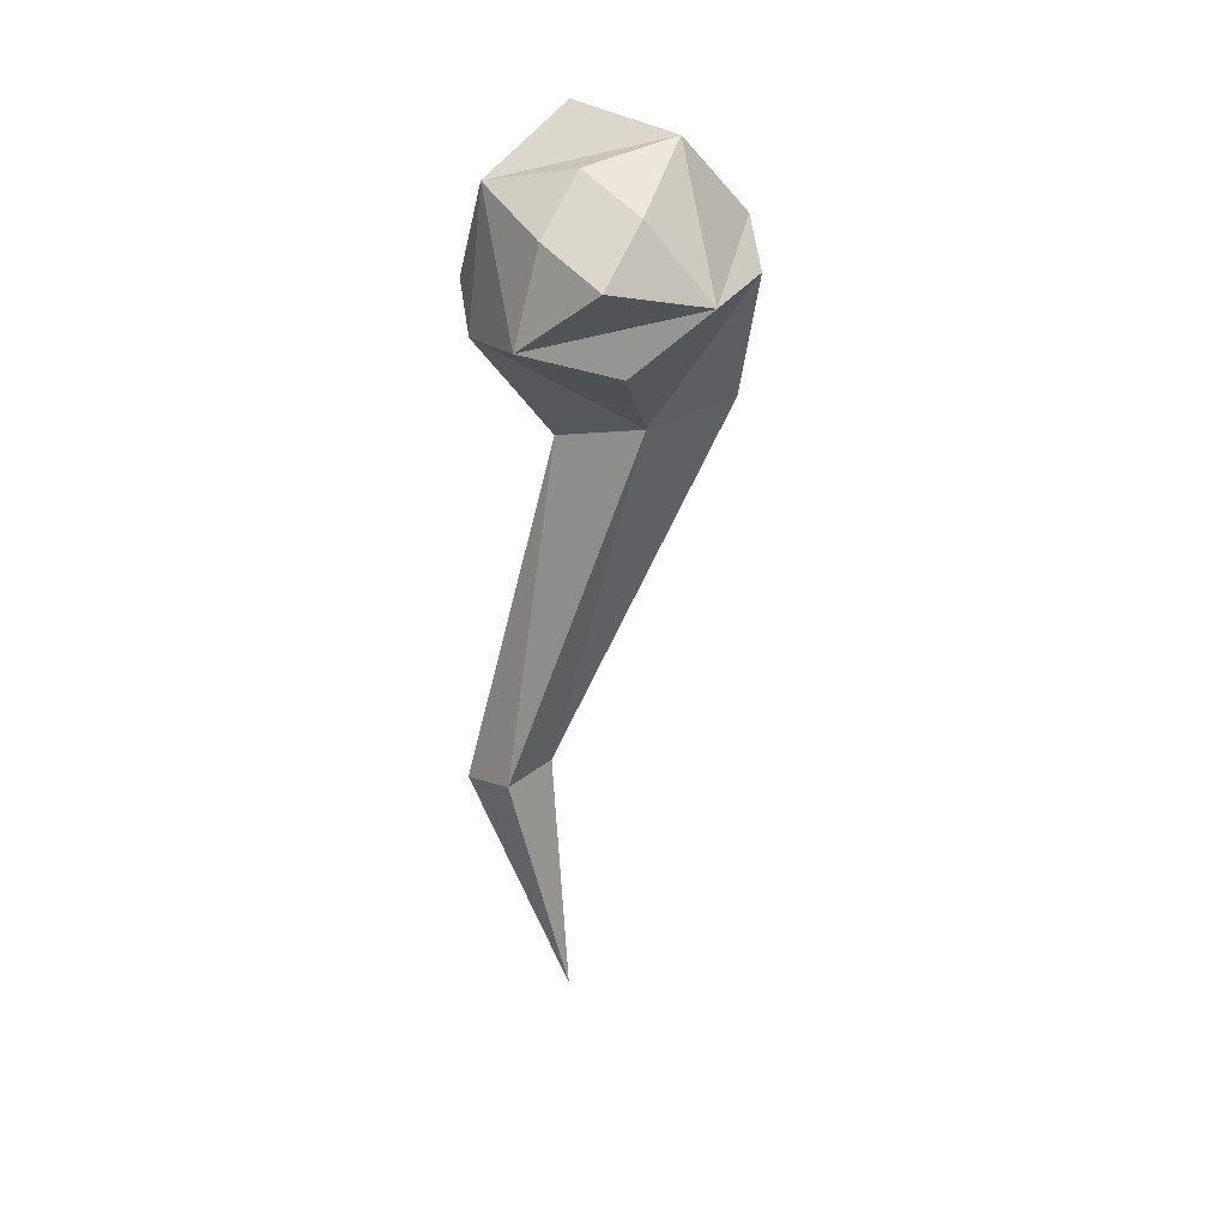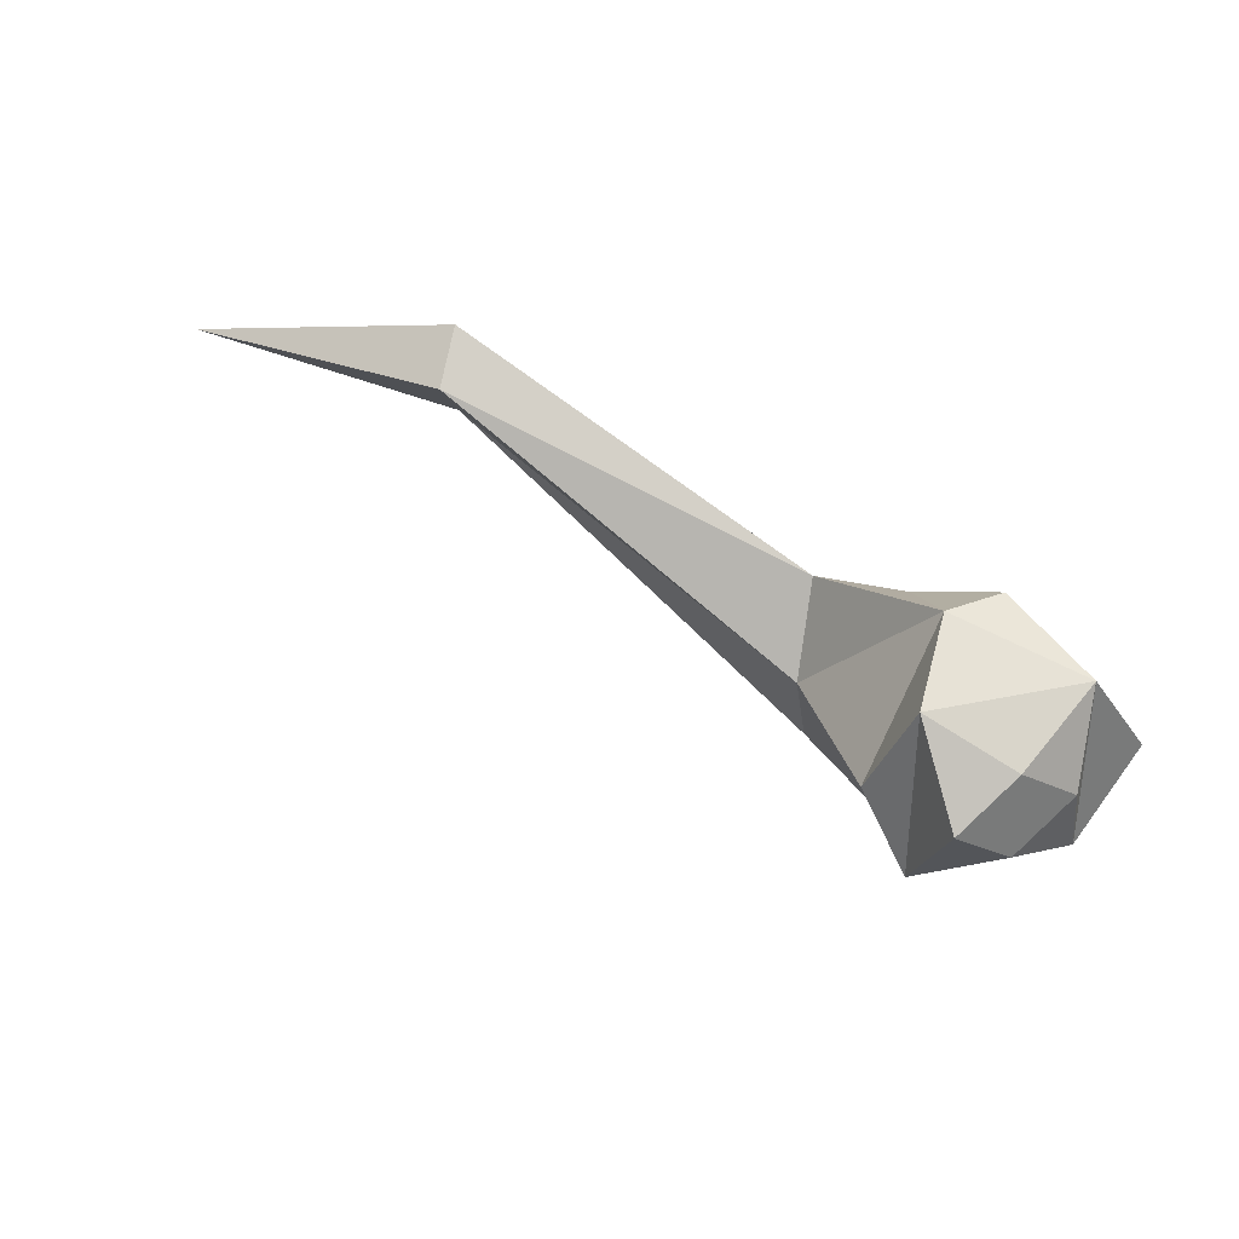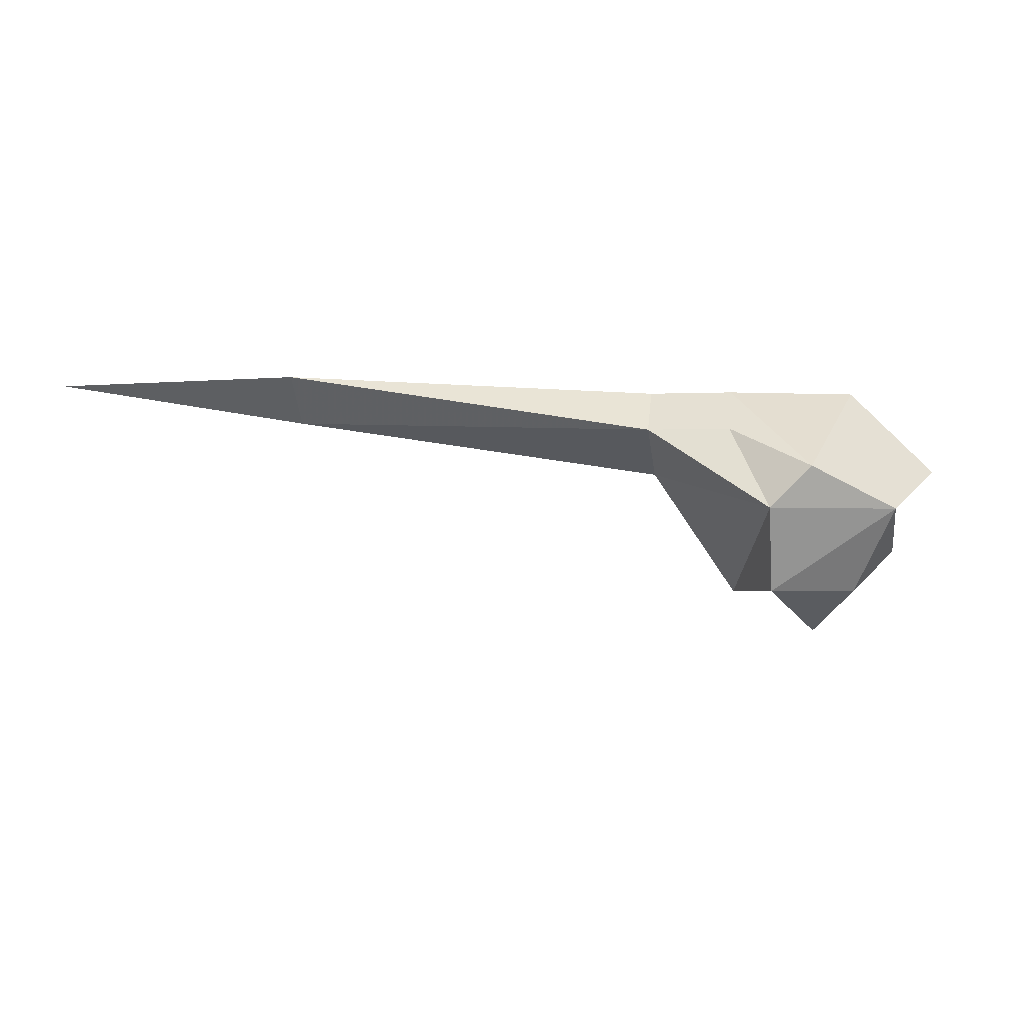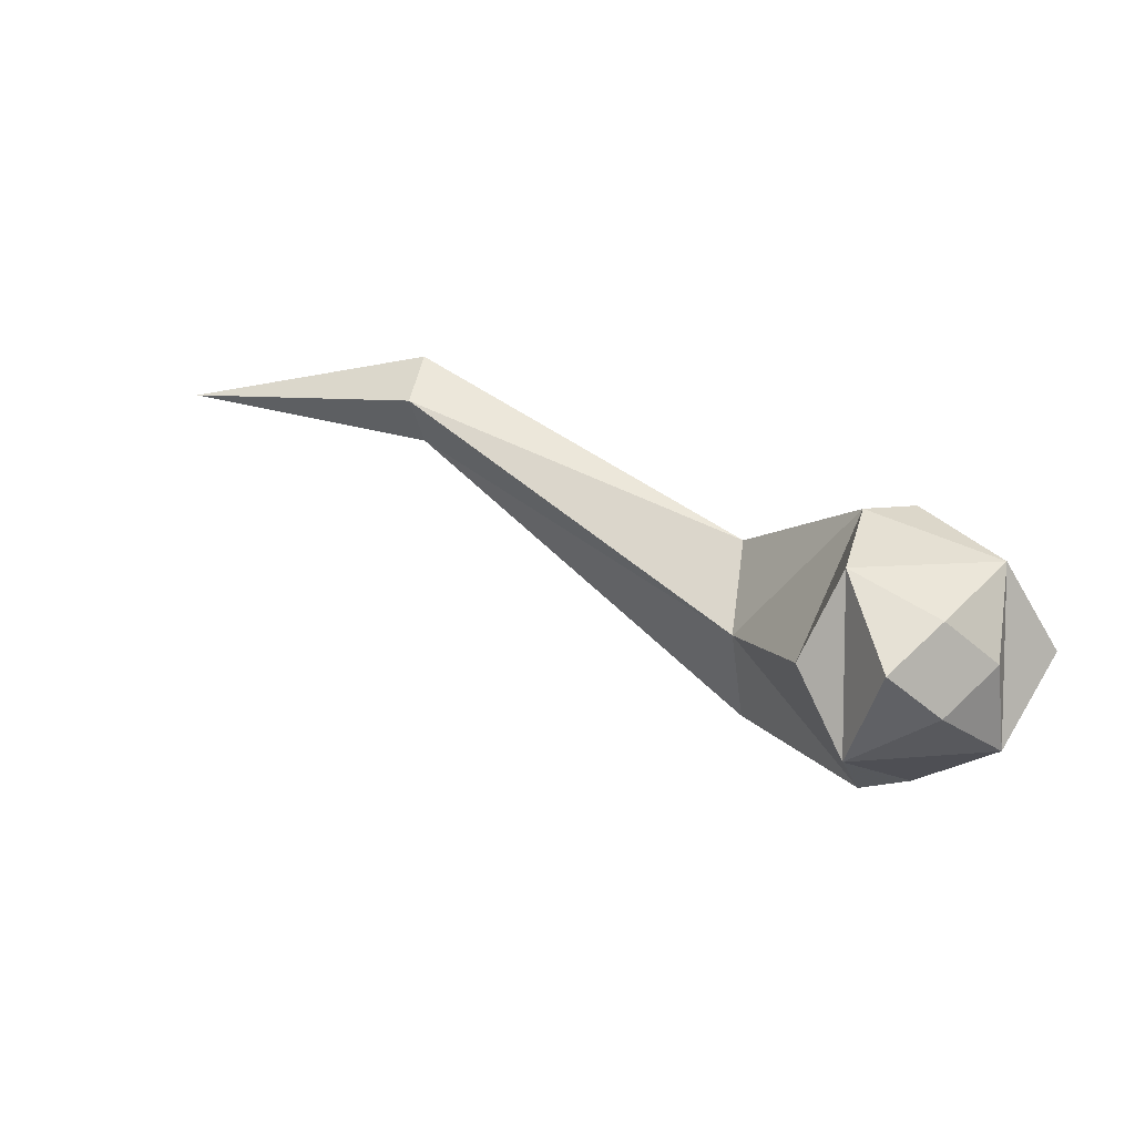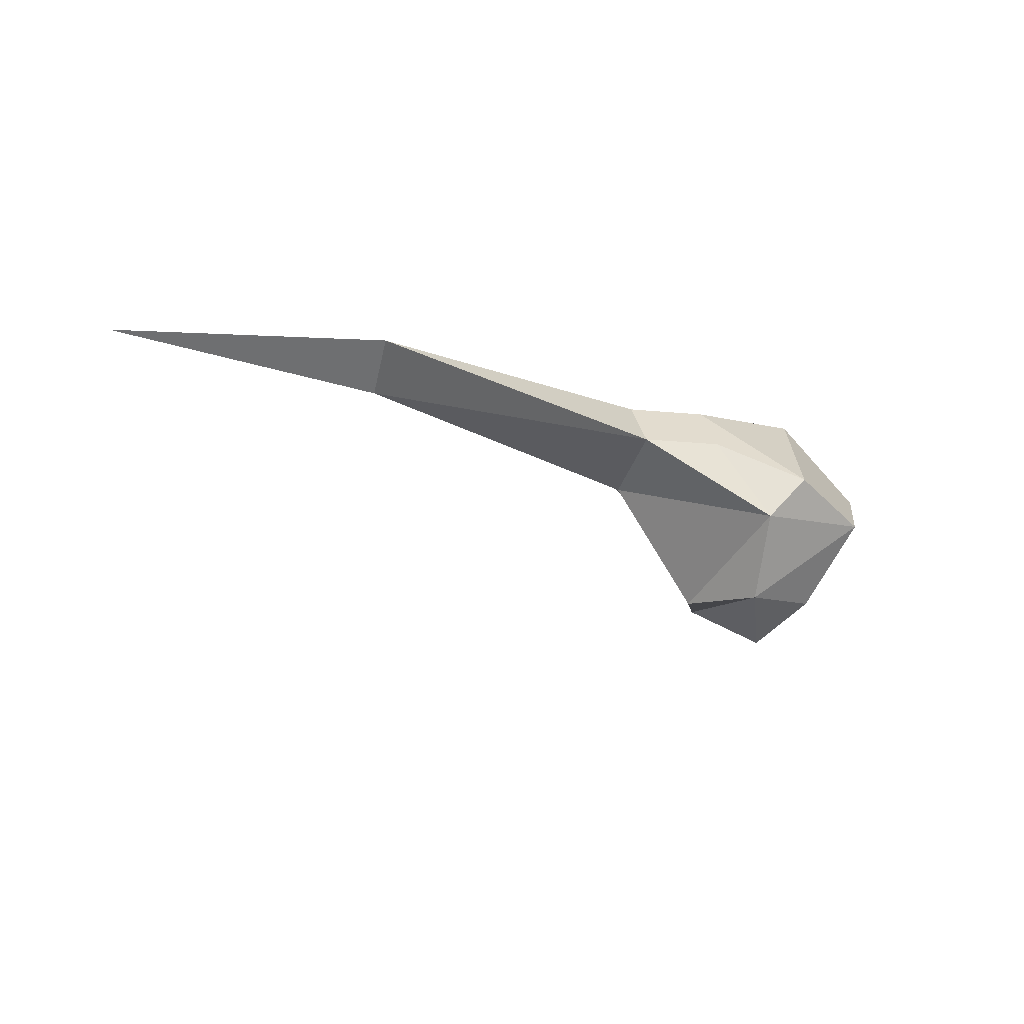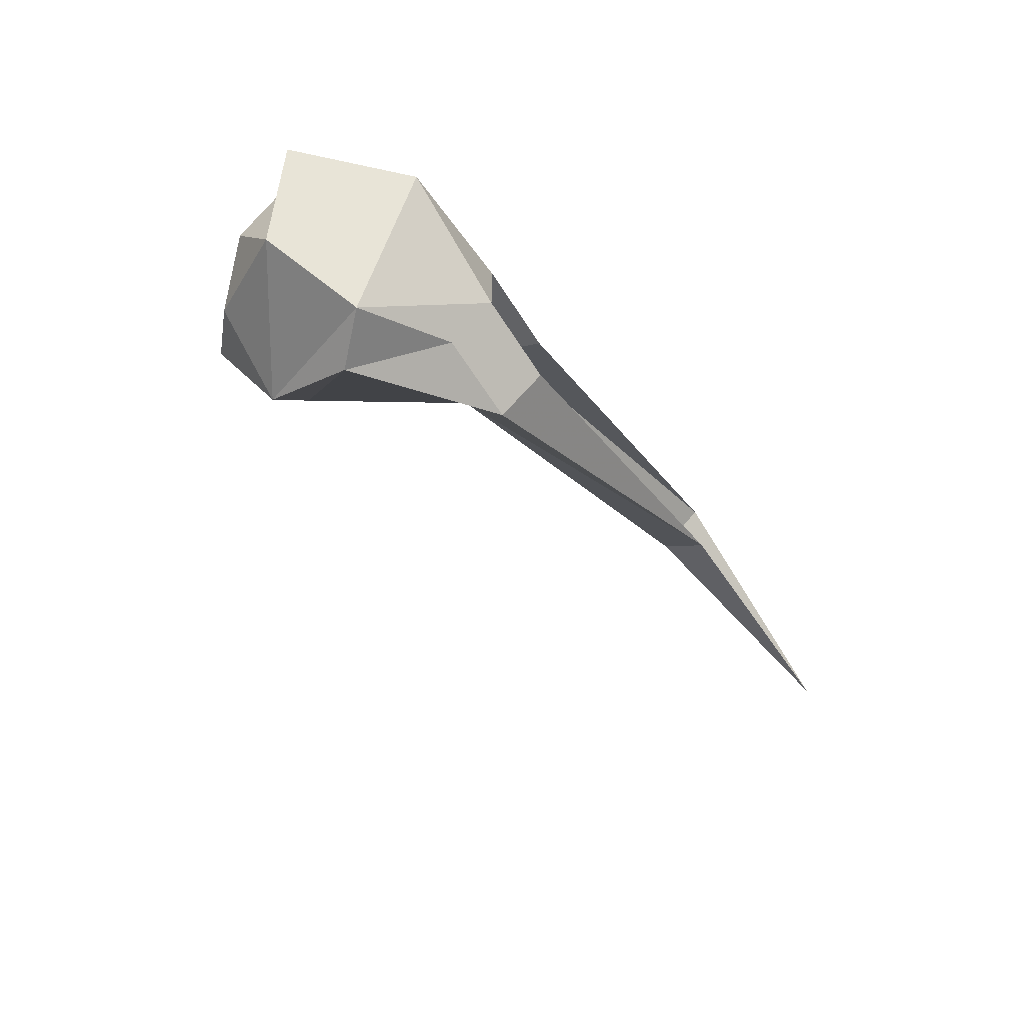
<metadata>
{"format":"obj","ext":"obj","renderer":"f3d","projection":"perspective","resolution":1024,"background":"white","views":[{"elev":-67.3,"azim":102.8,"up":"+Y"},{"elev":33.7,"azim":17.5,"up":"+Z"},{"elev":-2.3,"azim":9.2,"up":"+Y"},{"elev":7.5,"azim":17.3,"up":"+Z"},{"elev":-9.0,"azim":-18.5,"up":"+Y"},{"elev":-64.3,"azim":122.7,"up":"+Z"}]}
</metadata>
<code>
v 0.1875 -0.02344 0.1016
v 0.1797 -0.03125 0.1016
v 0.1719 -0.01562 0.1094
v 0.1719 -0.007812 0.1172
v 0.1953 -0.007812 0.125
v 0.2109 -0.02344 0.125
v 0.2031 -0.03125 0.1094
v 0.1797 -0.04688 0.1094
v 0.1719 -0.04688 0.125
v 0.1562 -0.02344 0.125
v 0.1562 -0.01562 0.1094
v 0.1562 -0.007812 0.1172
v 0.09375 -0.007812 0.1562
v 0.09375 -0.01562 0.1641
v 0.04688 -0.007812 0.1641
v 0.09375 -0.007812 0.1719
v 0.1562 -0.01562 0.1406
v 0.1562 -0.007812 0.1328
v 0.1719 -0.007812 0.1328
v 0.1719 -0.01562 0.1406
v 0.1875 -0.02344 0.1484
v 0.2031 -0.03125 0.1406
v 0.1797 -0.03125 0.1484
v 0.1797 -0.04688 0.1406
v 0.1953 -0.04688 0.1328
v 0.2031 -0.03906 0.125
v 0.1875 -0.05469 0.125
v 0.1953 -0.04688 0.1172
f 1 2 3
f 1 3 4
f 1 4 5
f 1 5 6
f 1 6 7
f 1 7 8
f 1 8 2
f 2 8 9
f 19 20 21
f 19 21 5
f 19 5 4
f 22 21 23
f 22 23 24
f 22 7 6
f 22 6 21
f 21 6 5
f 8 24 9
f 9 24 23
f 20 23 21
f 2 9 10
f 2 10 11
f 2 11 3
f 3 11 4
f 4 11 12
f 12 11 13
f 13 11 10
f 13 10 14
f 13 14 15
f 15 14 16
f 16 14 17
f 16 17 18
f 18 17 19
f 19 17 20
f 9 23 10
f 10 23 17
f 10 17 14
f 23 20 17
f 22 24 25
f 22 26 7
f 7 28 8
f 8 27 24
f 22 25 26
f 25 24 27
f 26 28 7
f 8 28 27
f 25 27 28
f 25 28 26

</code>
